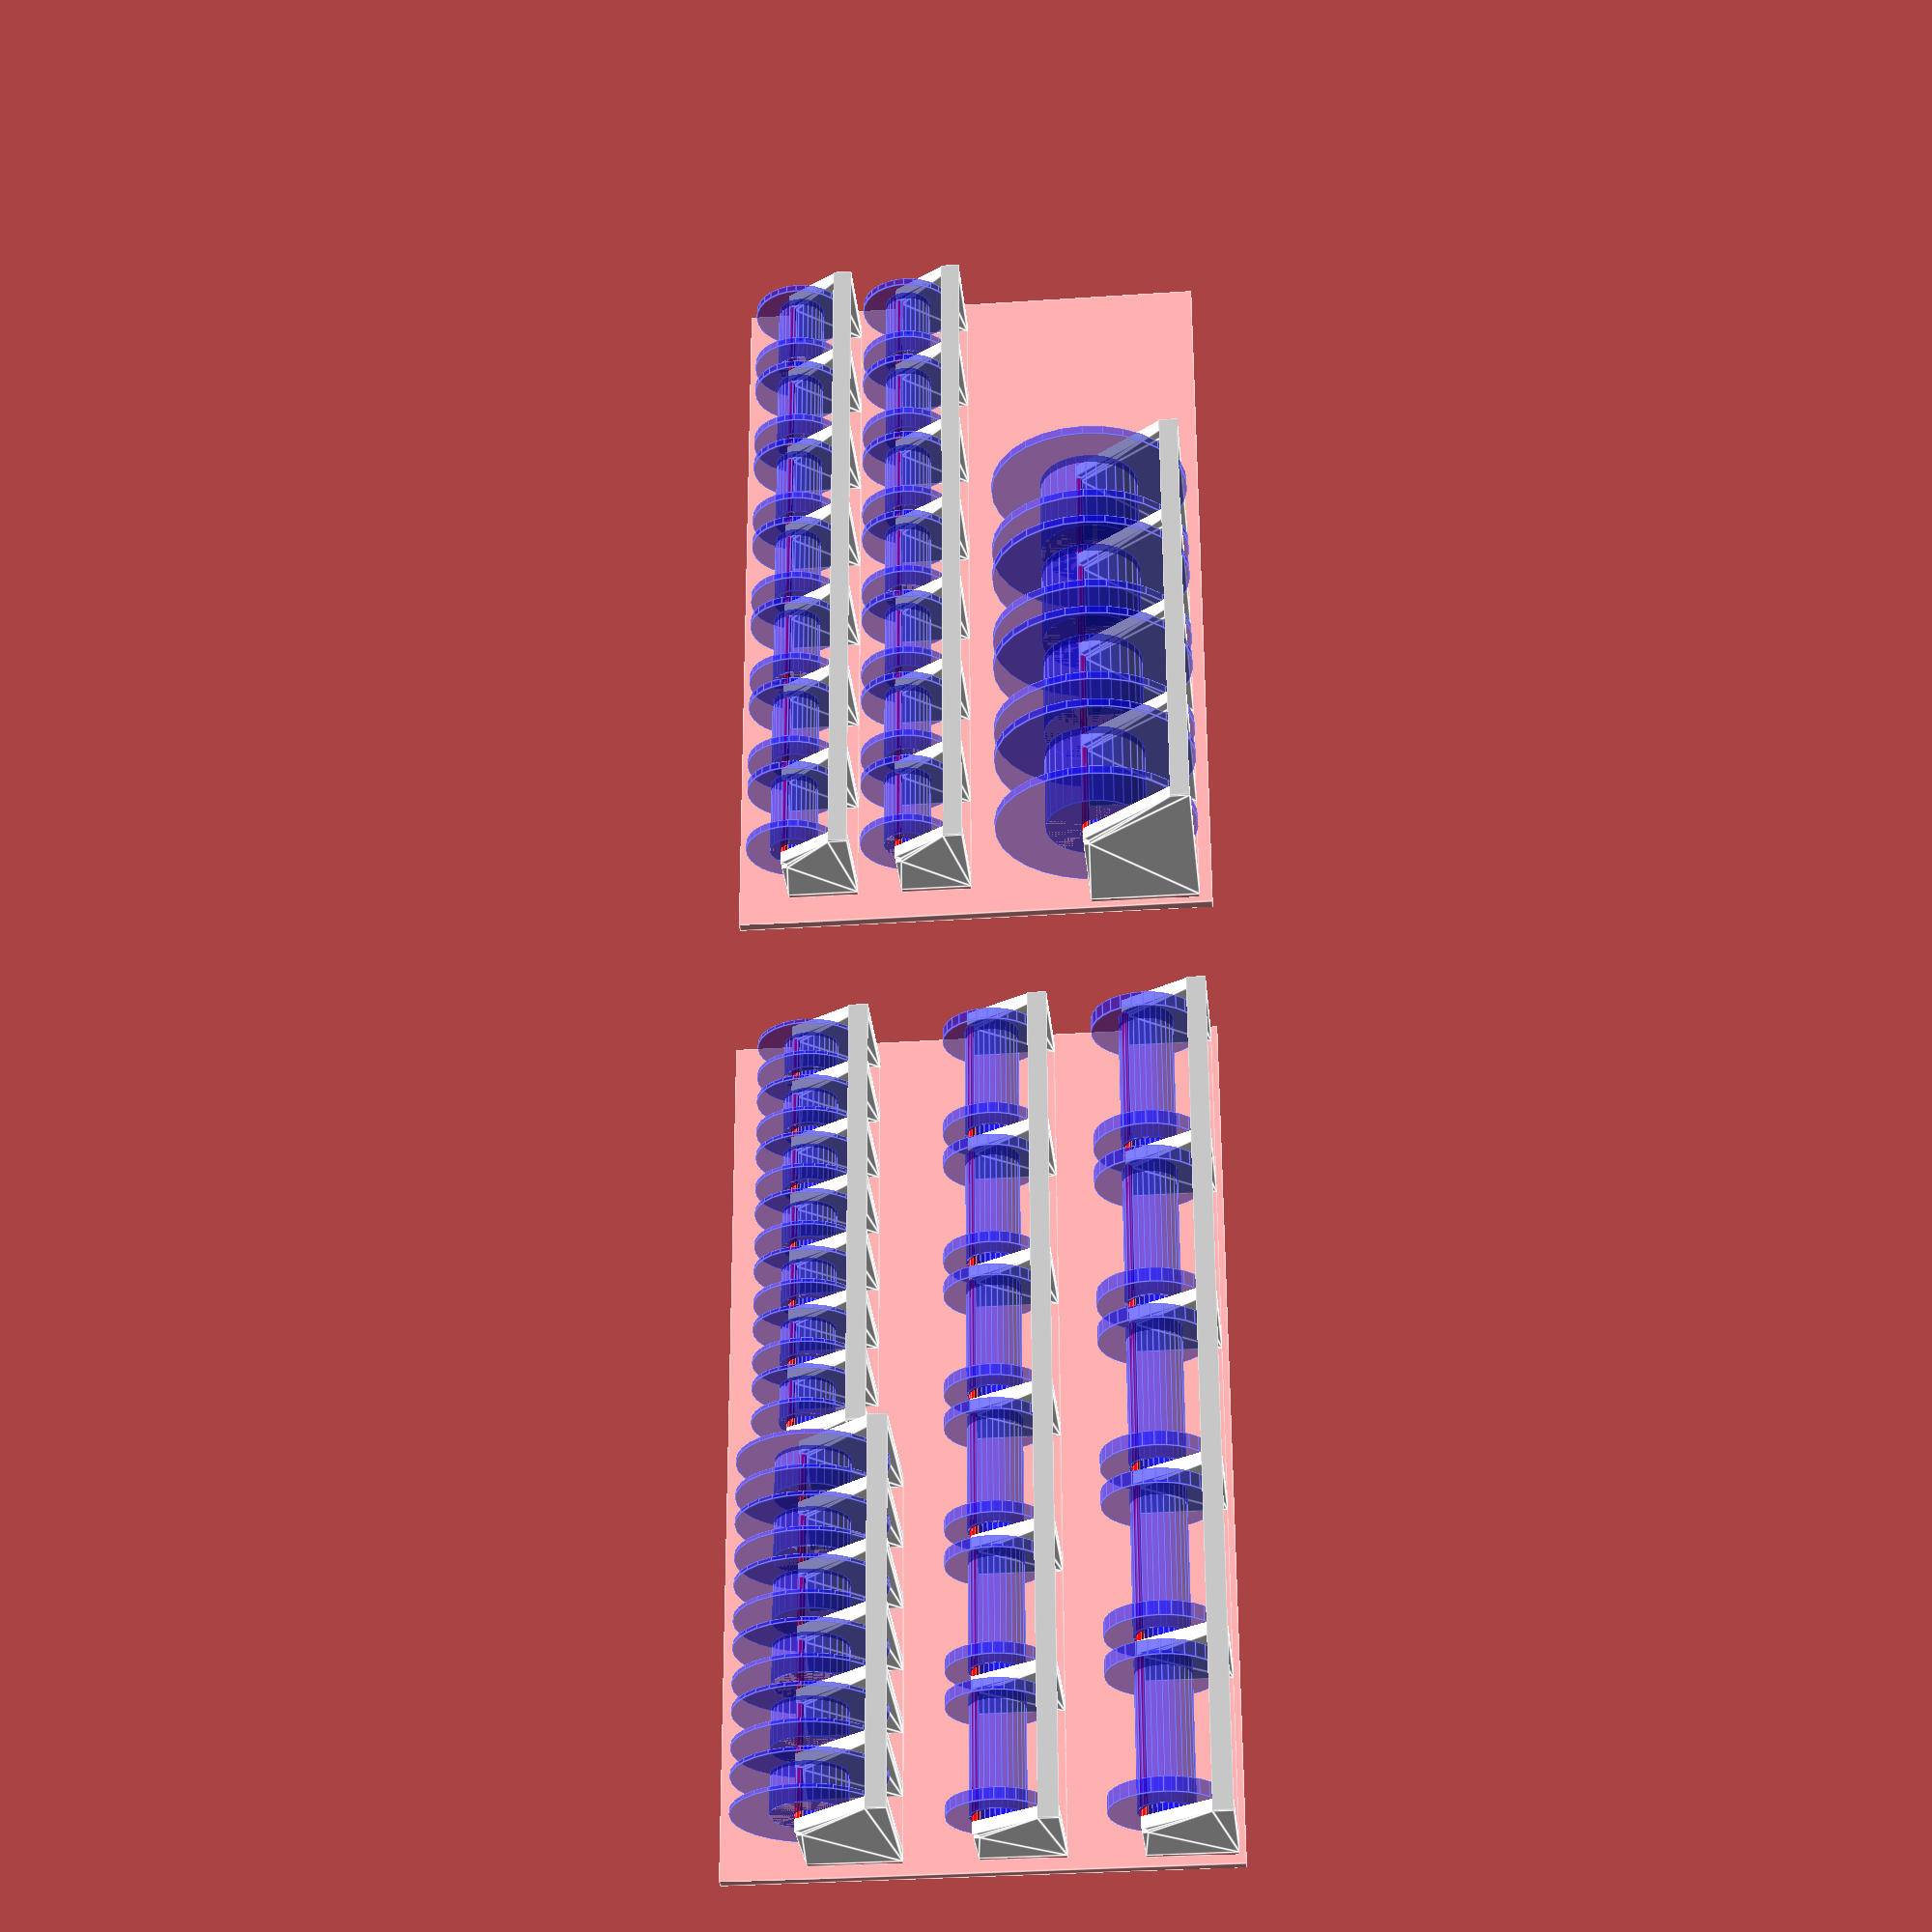
<openscad>
/*

Created by Atkelar, 2018-10-28

OpenSCAD cable spool holder assembly idea.

Design goals: 
Simple to cut and assemble from plywood or similiar material, hence going
for only straight cuts and joints that can be glued.

Just use a single simple crossbar (="pin") to hold the spool, resting in an 
indent on top.

Use a piece of pipe/shrink tube or similar to encase the pin to avoid
movement between the side pieces (="roller")

The front crossbar might be replace by a piece of bent wire even to 
simplify the design further...

BOM-Echos:
The render process computes some coordinates and lengths, so in order to
cut our materials, we need to know these distances.

Pin and Roller will be A=length, B=diameter
BackPlane and Front will be A=length, B=width, C=thickness

Side panel uses A-G for measurements. Refer to drawing "outline.png" 
for details.



Version history:

1  - Initial release
2  - Added "BOM" echo outputs, refer to drawing for details

*/


// All units assumed [mm]

// Thickness of side material
SideThickness = 6;

// Thickness of front material
FrontThickness = 1;

// Width of the front material
FrontWidth = 10;

// Spool holder clearence, sideways and in circumference
ClearenceSides = 3;
ClearenceBack = 5;

// diameter of pin
PinDiameter = 3;

// diameter of roll
RollDiameter = 4;

// backplane thickness (0 = omit backplane)
BackPlaneThickness = 3;

// Diameter for the feeding hole in the front plate
FeedDiameter = 2;


// Front plate parameters
FrontColor = "silver";
FrontAngle = 45;   // 10-70°, angle from the pin to put the cross bar.



// Color for the base unit
BaseColor = "white";

// Spool Parameters
SpoolColor = "blue";
ShowSpool = true;

// Pin Parameters
PinColor = "silver";
ShowRoll = true;
RollColor = "red";

/*
SpoolHolder

loc = center location
w = width of spool
d = diameter of spool
dHole = inner hole diameter of the roll
n = number of slots (spools)
name = Name for referencing the BOM-echo output...

*/

module SpoolHolder(loc = [0,0,0], w = 40, d = 50, dHole = 14, n = 1, name="Spool")
{
   
    r = d / 2;
    rHole = dHole / 2;
    // compute the location for the front cross bar...
    
    // distance from center = spool radius + radial spacing
    rDistance = r + ClearenceBack;
    if (FrontAngle < 10 || FrontAngle > 70)
        echo("FrontAngle is untested/invalid: ", FrontAngle);
    // the spool will "sag" by the hole radius minus the roll radius...
    frontX = ceil(cos(FrontAngle) * rDistance + rHole - (RollDiameter / 2));
    frontY = ceil(sin(FrontAngle) * rDistance);
    //echo("X=",frontX, " Y=",frontY);
    
    // Calculate full width, based on number of spools...
    TotalWidth = (SideThickness + ClearenceSides) * 2 + w * n + (SideThickness + ClearenceSides * 2) *(n-1);
    
    // Assume that the pin will only rest on 50% of the sides, makes it easier for n>1 cases...
    PinWidth = SideThickness + ClearenceSides * 2 + w;
    RollWidth = PinWidth - SideThickness;
    
    
    AxisCenterZ = BackPlaneThickness + ClearenceBack + r;
    SideHeight = (FrontWidth + frontX);
    SideDepth = ClearenceBack + r;
    translate(loc)
    {
        
        if (BackPlaneThickness > 0)
        {
            translate([0,0,BackPlaneThickness / 2])
                cube([TotalWidth,SideHeight,BackPlaneThickness],center=true);
        }
        
        for(current = [0:1:n-1])
        {
            translate([(current * PinWidth) - (n-1) * PinWidth /2,0,0])
            {
                    // Side panel
                color(BaseColor)
                translate([-(SideThickness / 2 + w / 2 + ClearenceSides),0,BackPlaneThickness + SideDepth / 2])
                {
                    rotate([0,-90,0])
                    linear_extrude(height=SideThickness, center=true)
                    {
                        polygon(points=[ 
                            [-SideDepth / 2,-SideHeight / 2],
                            [-SideDepth / 2,SideHeight / 2], 
                            [SideDepth / 2 + frontY, SideHeight / 2], 
                            [SideDepth / 2 + frontY, SideHeight / 2 - FrontWidth], 
                            [SideDepth / 2 + RollDiameter, -SideHeight / 2], 
                            [SideDepth / 2 + PinDiameter / 2, -SideHeight / 2], 
                            [SideDepth / 2 + PinDiameter / 2, -SideHeight / 2 + PinDiameter], 
                            [SideDepth / 2 - PinDiameter / 2, -SideHeight / 2 + PinDiameter], 
                            [SideDepth / 2 - PinDiameter / 2, -SideHeight / 2] ]);
                    }
                    //cube([SideThickness, SideHeight, r + ClearenceBack], center=true);
                }
                // Spindle assembly...
                translate([0,-SideHeight / 2 + PinDiameter / 2, AxisCenterZ])
                rotate([0,90,0])
                {
                    color(PinColor, alpha=0.5)
                    {
                        cylinder(r=PinDiameter / 2, h=PinWidth ,center=true);
                    }
                    if (ShowRoll)
                    {
                        color(RollColor)
                        cylinder(r=RollDiameter / 2, h=RollWidth, center=true);
                       
                    }
                    if (ShowSpool)
                    {
                        color(SpoolColor, alpha=0.5)
                        {
                            translate([0,rHole - RollDiameter / 2,0])
                            difference()
                            {
                                union()
                                {
                                    cylinder(r=max(r / 2, rHole * 1.1), h = w, center=true);
                                    translate([0,0,w * 0.9 / 2])
                                        cylinder(r=r, h = w*0.1, center=true);
                                    translate([0,0,-w * 0.9 / 2])
                                        cylinder(r=r, h = w*0.1, center=true);
                                }
                                cylinder(r=rHole,h=w + 2,center=true);
                            }
                        }
                    }
                }
            }
        }
        color(BaseColor)
        translate([(SideThickness / 2 + w / 2 + ClearenceSides + (n-1)*PinWidth / 2),0,BackPlaneThickness + SideDepth / 2])
        rotate([0,-90,0])
        linear_extrude(height=SideThickness, center=true)
        {
            polygon(points=[ 
                [-SideDepth / 2,-SideHeight / 2],
                [-SideDepth / 2,SideHeight / 2], 
                [SideDepth / 2 + frontY, SideHeight / 2], 
                [SideDepth / 2 + frontY, SideHeight / 2 - FrontWidth], 
                [SideDepth / 2 + RollDiameter, -SideHeight / 2], 
                [SideDepth / 2 + PinDiameter / 2, -SideHeight / 2], 
                [SideDepth / 2 + PinDiameter / 2, -SideHeight / 2 + PinDiameter], 
                [SideDepth / 2 - PinDiameter / 2, -SideHeight / 2 + PinDiameter], 
                [SideDepth / 2 - PinDiameter / 2, -SideHeight / 2] ]);
        }
        
            // front plane...
        color(FrontColor)
        {
            translate([0,SideHeight / 2 - FrontWidth / 2, SideDepth / 2 + BackPlaneThickness + SideDepth / 2 + frontY + FrontThickness / 2])
            {
                //difference()
                //{
                    cube([TotalWidth,FrontWidth,FrontThickness], center=true);
                    //cylinder(r=FeedDiameter / 2, h = FrontThickness+2, center = true);
                //}
            }
        }


        name = str(name);

        echo(name,n,"Pin",n, PinWidth,PinDiameter);
        echo(name,n,"Roller",n, RollWidth,RollDiameter);
        if (BackPlaneThickness > 0)
        {
            echo(name,n,"BackPlane",1,TotalWidth,SideHeight,BackPlaneThickness);
        }
        echo(name,n,"Front",1,TotalWidth,FrontWidth,FrontThickness);
        echo(name,n,"Side",n+1,SideDepth + frontY, SideHeight, SideDepth + RollDiameter, SideDepth - PinDiameter / 2, PinDiameter, FrontWidth, SideThickness);
    }
}


// SAMPLE CODE - Adjust as needed: 
// Creates a "Backplane" and adds various sizes of holders:

translate([-250,0,-3])
cube([400,250,6], center=true);

translate([250,0,-3])
cube([450,250,6], center=true);

echo("Holder","nCount","Part","Pcs","A","B","C","D","E","F","G");

// small, wide: 7
SpoolHolder(loc=[-250,-80,0],d = 50, dHole=14, w=40, n=7, name="small, wide");
SpoolHolder(loc=[-250,-20,0],d = 50, dHole=14, w=40, n=7, name="small, wide");

// large, narrow: 2
SpoolHolder(loc=[370,-60,0],d = 75, dHole=14, w=20, n=6, name="larger, narrow");

// small, narrow: 2
SpoolHolder(loc=[150,-70,0],d = 55, dHole=20, w=20, n=7, name="small, narrow");

// medium narrower: 1
SpoolHolder(loc=[250,20,0],d = 50, dHole=25, w=60, n=6, name="medium, narrower");

// medium wide: 3
SpoolHolder(loc=[250,100,0],d = 56, dHole=25, w=75, n=5, name="medium, wide");

// large, narrow: 2
SpoolHolder(loc=[-170,90,0], d = 105, dHole=15, w=45, n=4, name="large, narrow");

</openscad>
<views>
elev=29.8 azim=89.7 roll=5.3 proj=p view=edges
</views>
